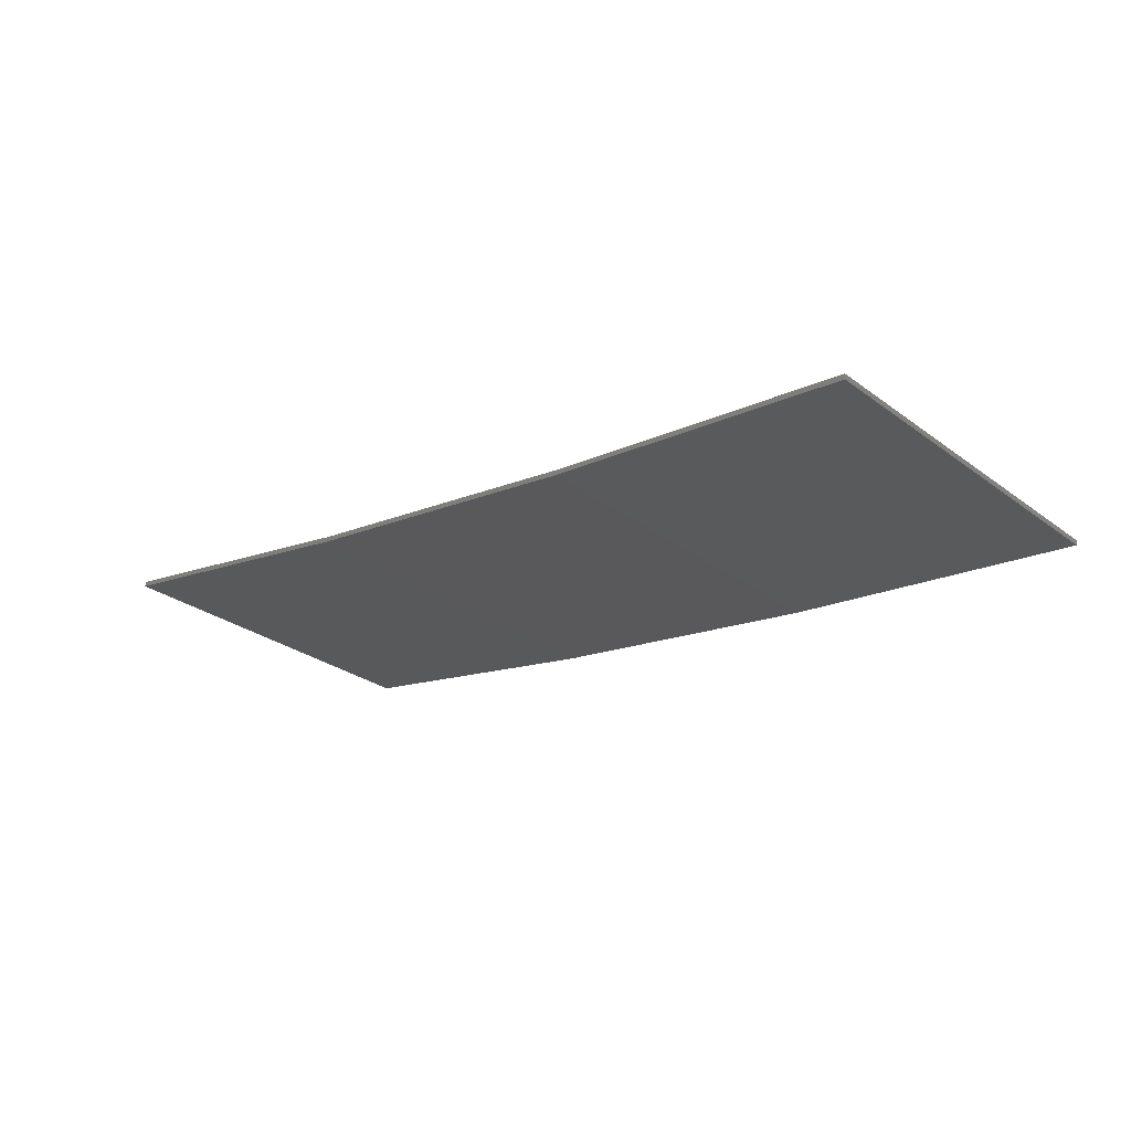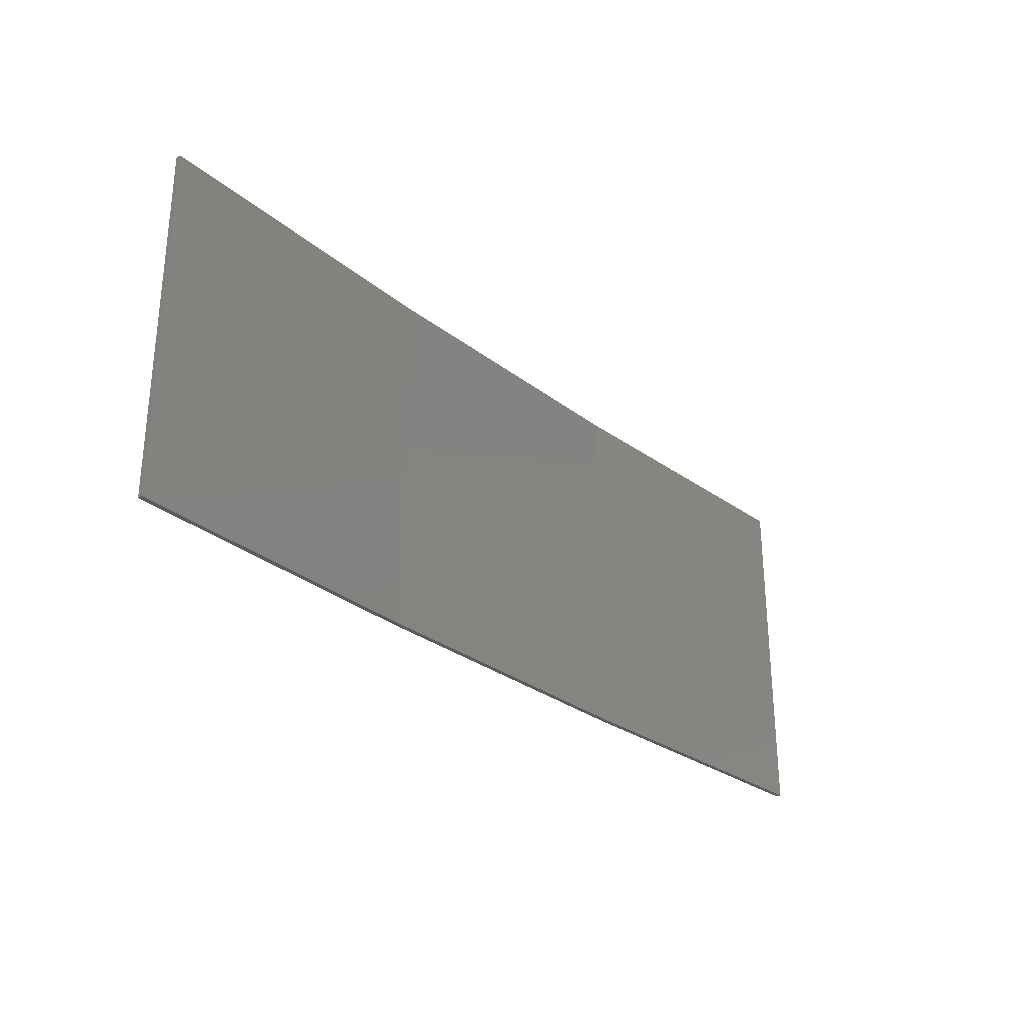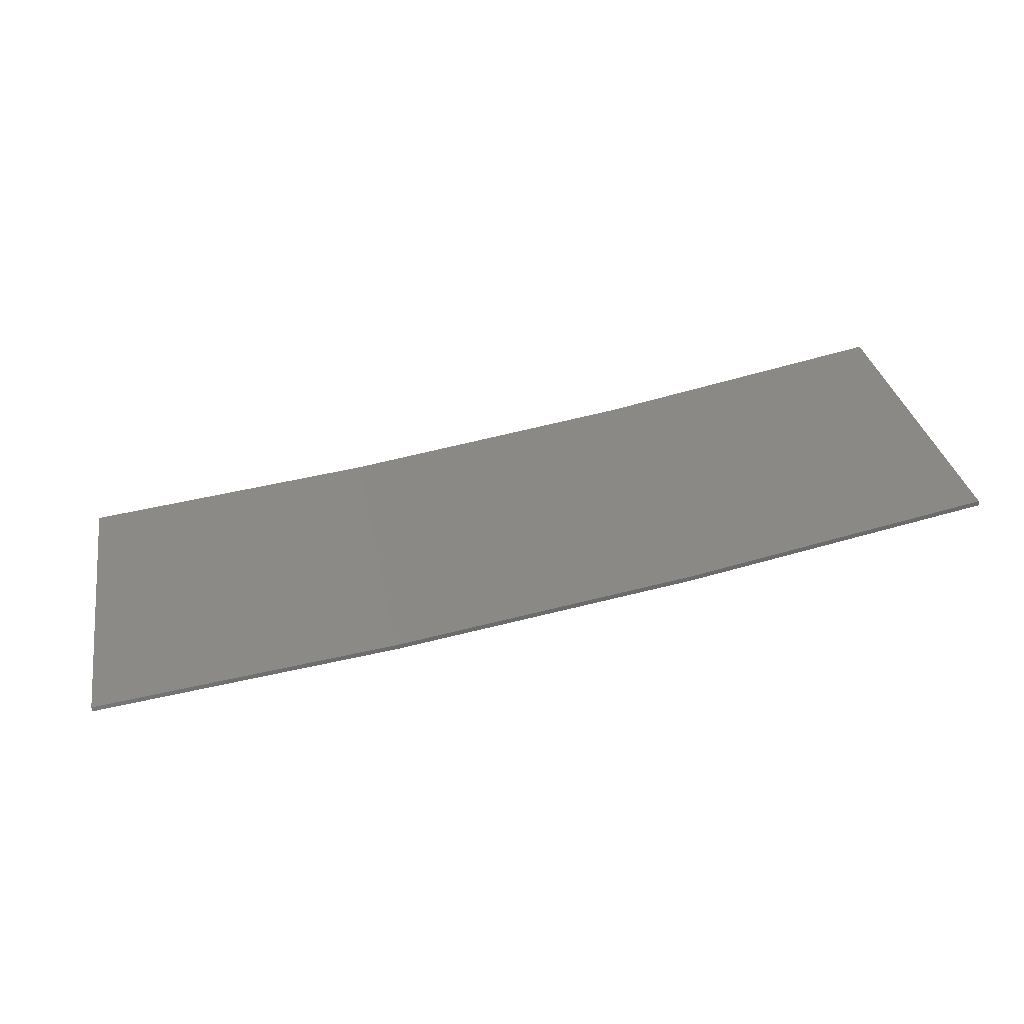
<metadata>
{"format":"stl","ext":"stl","renderer":"f3d","projection":"perspective","resolution":1024,"background":"white","views":[{"elev":-28.4,"azim":-137.7,"up":"+Y"},{"elev":-29.2,"azim":140.3,"up":"+Z"},{"elev":32.0,"azim":-10.1,"up":"+Y"}]}
</metadata>
<code>
# stl→obj: 16 verts, 28 faces
v 9.907 -3.818 -38.65
v 9.907 -3.818 -42.22
v 12.95 -3.449 -42.22
v 12.95 -3.449 -38.65
v 15.98 -2.977 -42.22
v 15.98 -2.977 -38.65
v 18.99 -2.402 -42.22
v 18.99 -2.402 -38.65
v 18.98 -2.353 -38.65
v 18.98 -2.353 -42.22
v 9.902 -3.768 -42.22
v 9.902 -3.768 -38.65
v 12.94 -3.399 -42.22
v 12.94 -3.399 -38.65
v 15.97 -2.927 -42.22
v 15.97 -2.927 -38.65
f 1 2 3
f 4 3 5
f 4 1 3
f 6 5 7
f 6 4 5
f 8 6 7
f 9 8 7
f 9 7 10
f 11 12 13
f 13 14 15
f 12 14 13
f 15 16 10
f 14 16 15
f 16 9 10
f 1 12 11
f 1 11 2
f 9 16 8
f 16 6 8
f 16 14 6
f 14 4 6
f 14 12 4
f 12 1 4
f 15 10 7
f 5 15 7
f 13 15 5
f 3 13 5
f 11 13 3
f 2 11 3

</code>
